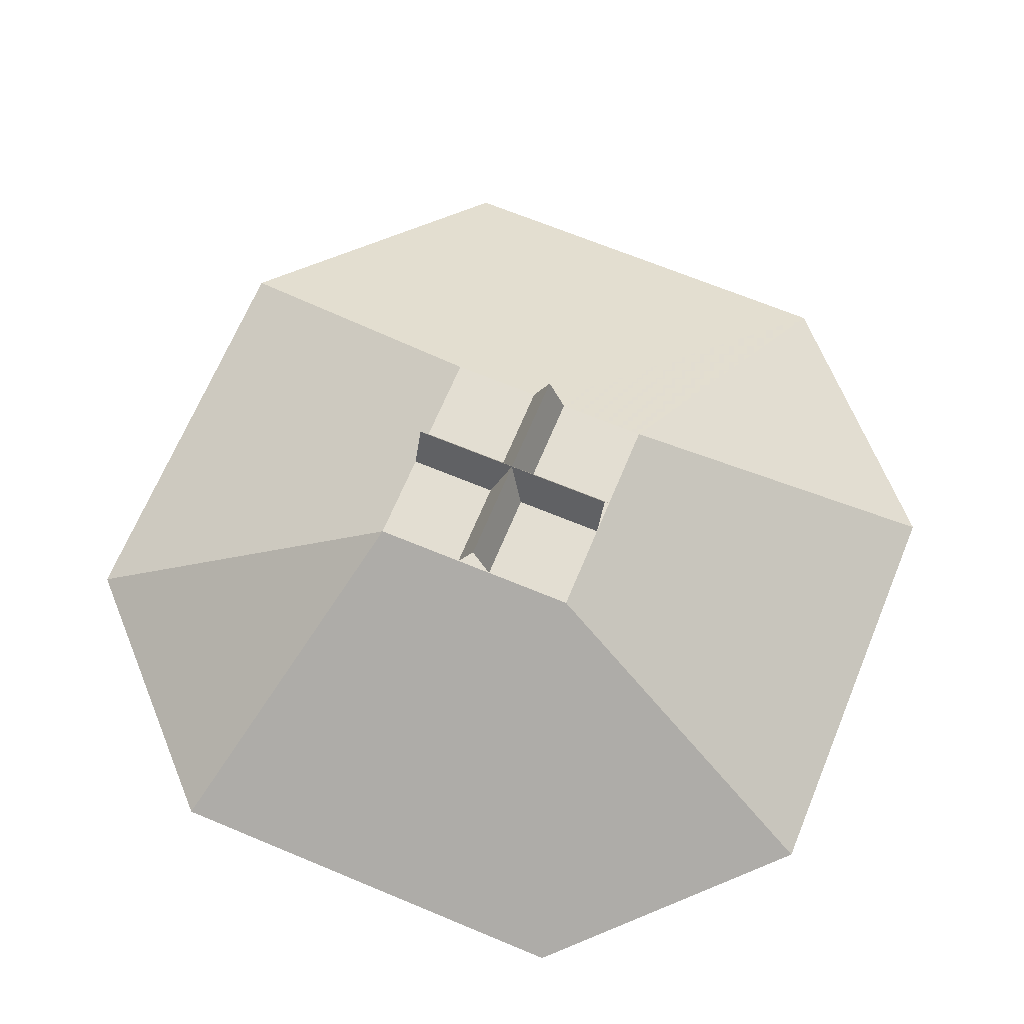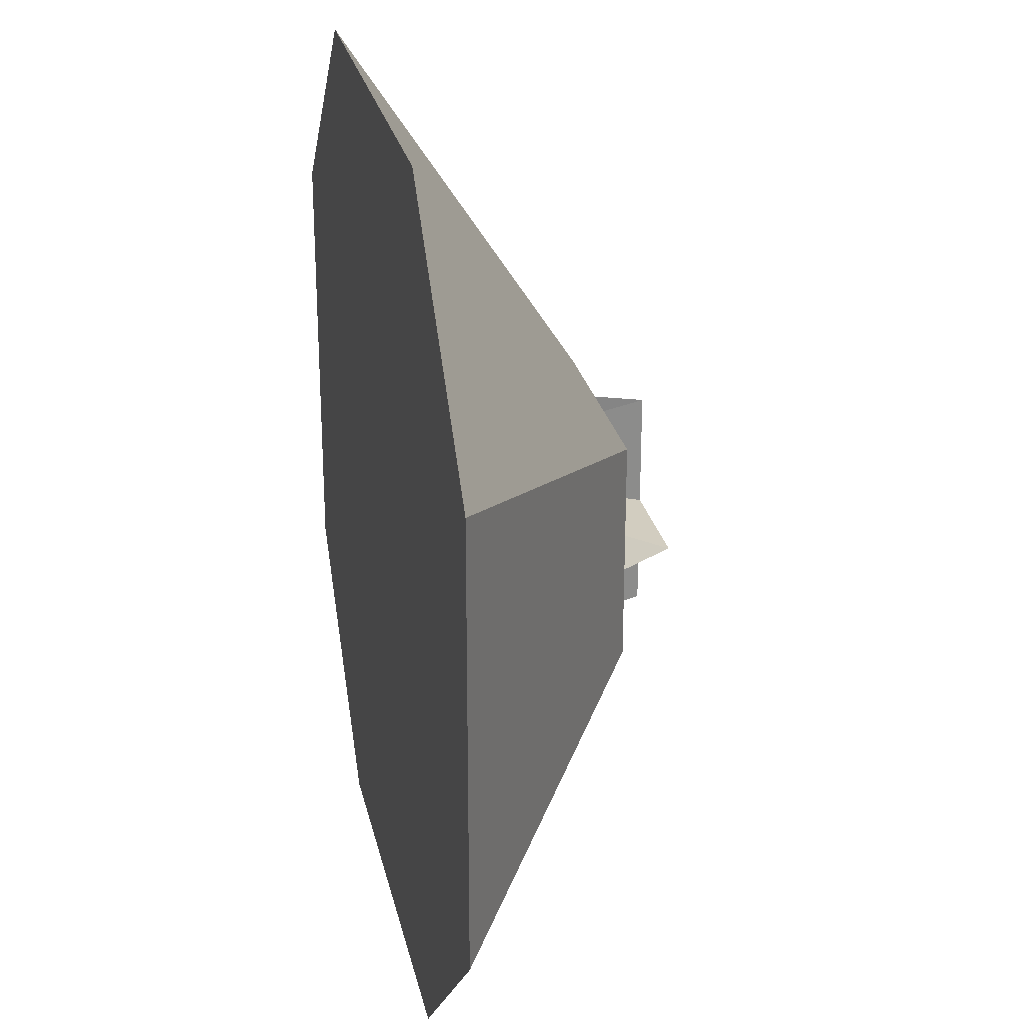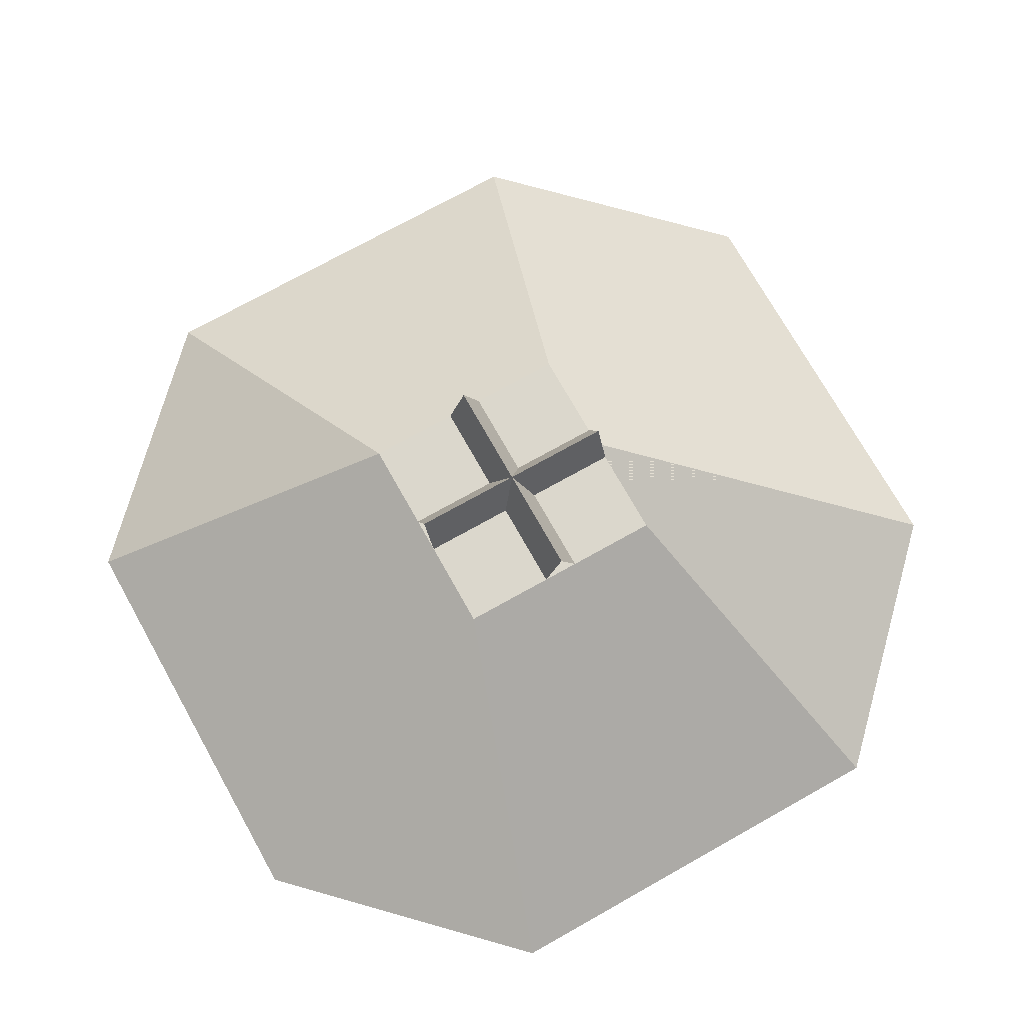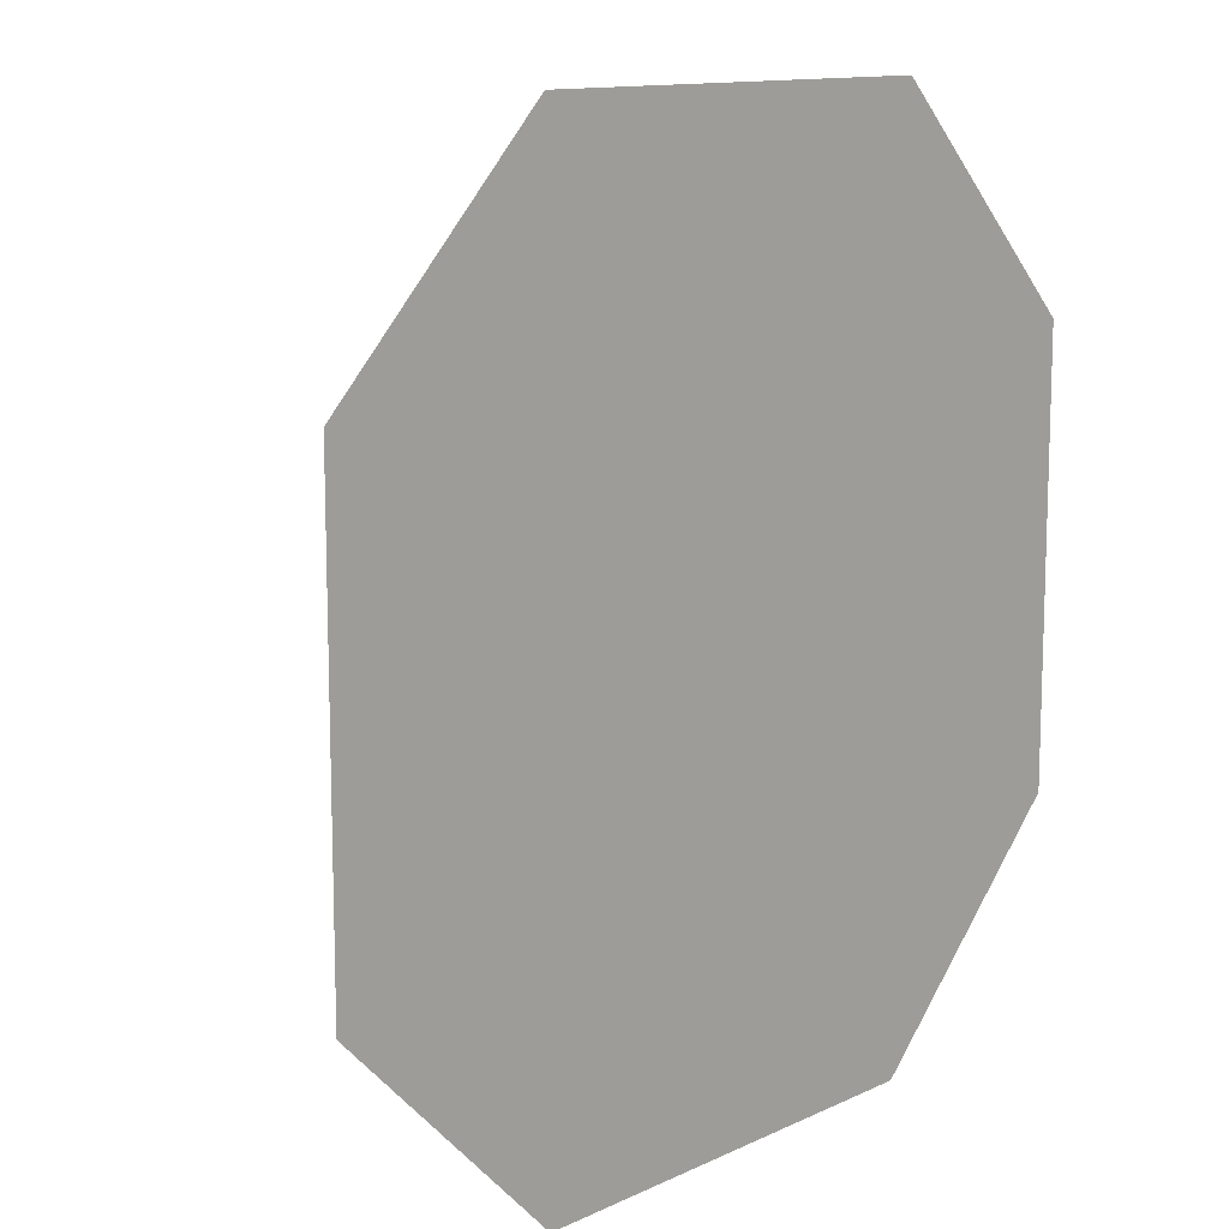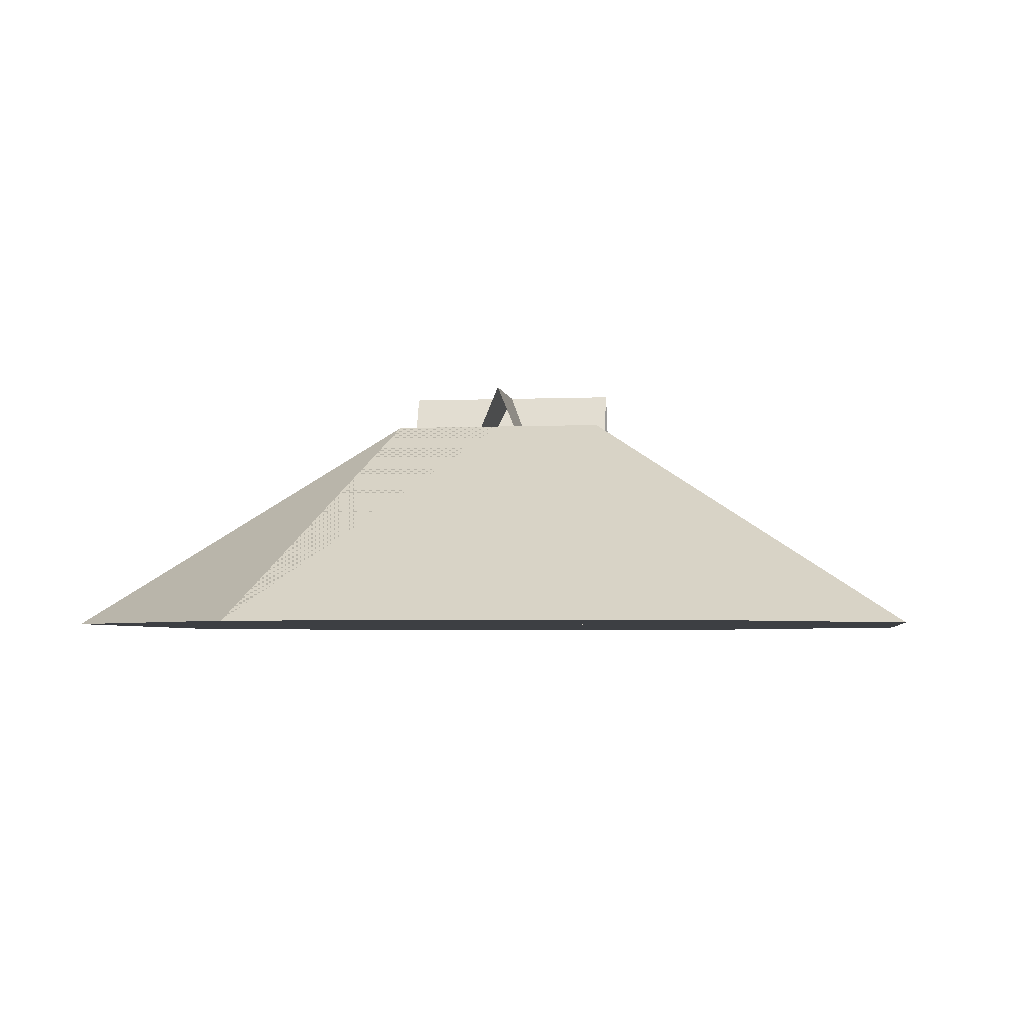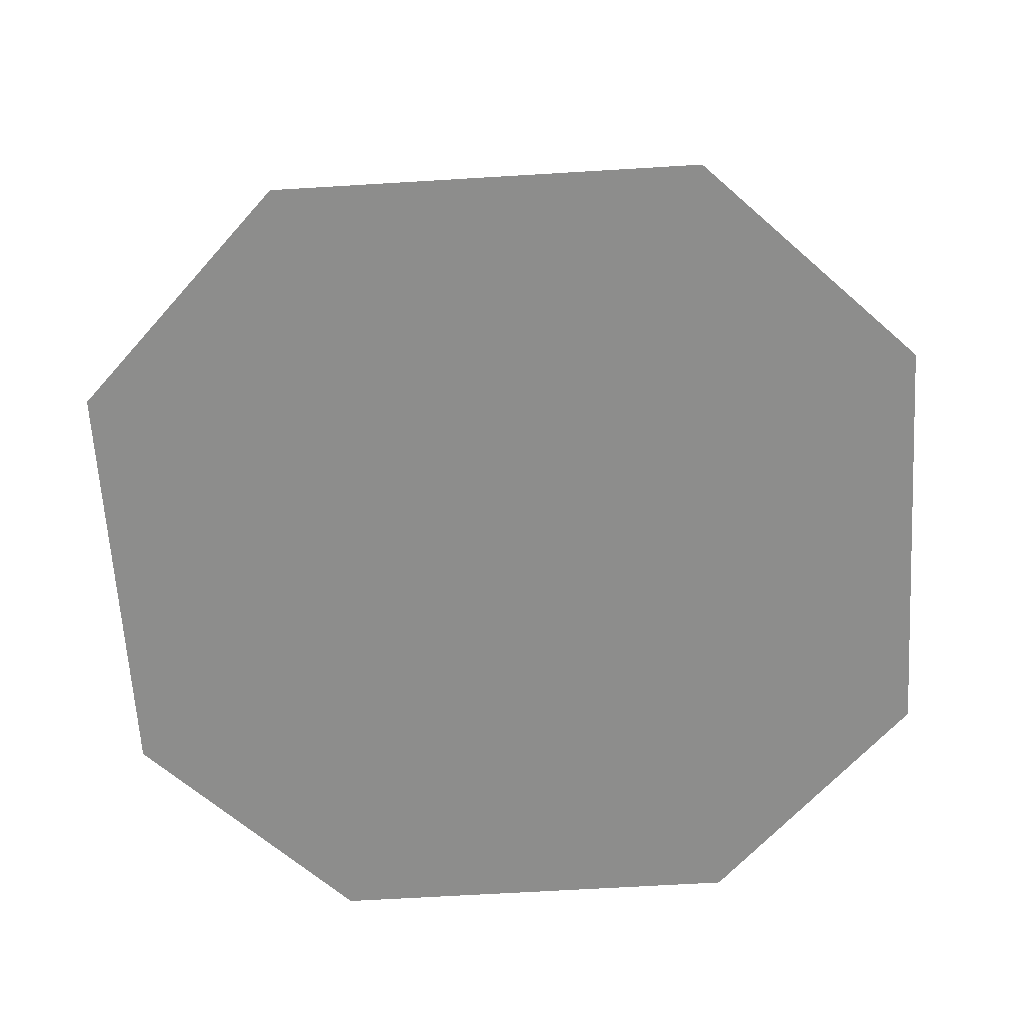
<metadata>
{"format":"obj","ext":"obj","renderer":"f3d","projection":"perspective","resolution":1024,"background":"white","views":[{"elev":67.7,"azim":22.6,"up":"+Y"},{"elev":26.2,"azim":77.9,"up":"+Z"},{"elev":73.1,"azim":60.7,"up":"+Y"},{"elev":12.2,"azim":-47.8,"up":"+Z"},{"elev":-3.8,"azim":-171.7,"up":"+Y"},{"elev":-64.5,"azim":3.5,"up":"+Y"}]}
</metadata>
<code>
v 0.4375 0.125 0.4375
v 0.5625 0.125 0.4375
v 0.625 0 0.25
v 0.375 0 0.25
v 0.5 0.125 0.4375
v 0.25 0 0.375
v 0.4375 0.125 0.5625
v 0.25 0 0.625
v 0.375 0 0.75
v 0.5625 0.125 0.5625
v 0.625 0 0.75
v 0.5 0.125 0.5625
v 0.75 0 0.625
v 0.75 0 0.375
v 0.5 0.15 0.5625
v 0.5625 0 0.5625
v 0.5625 0 0.4375
v 0.5 0.15 0.4375
v 0.4375 0.15 0.5
v 0.5625 0.15 0.5
v 0.4375 0 0.4375
v 0.4375 0 0.5625
g rosemary_0
f 1 2 3 4
f 1 5 4 6
f 7 8 9 7
f 10 7 9 11
f 10 12 11 13
f 10 13 14 2
f 2 14 3 5
f 1 6 8 7
f 6 4 9 8
f 3 14 13 11
f 4 3 11 9
f 2 1 7 10
f 15 16 17 18
f 19 20 17 21
f 18 21 22 15
f 20 19 22 16

</code>
